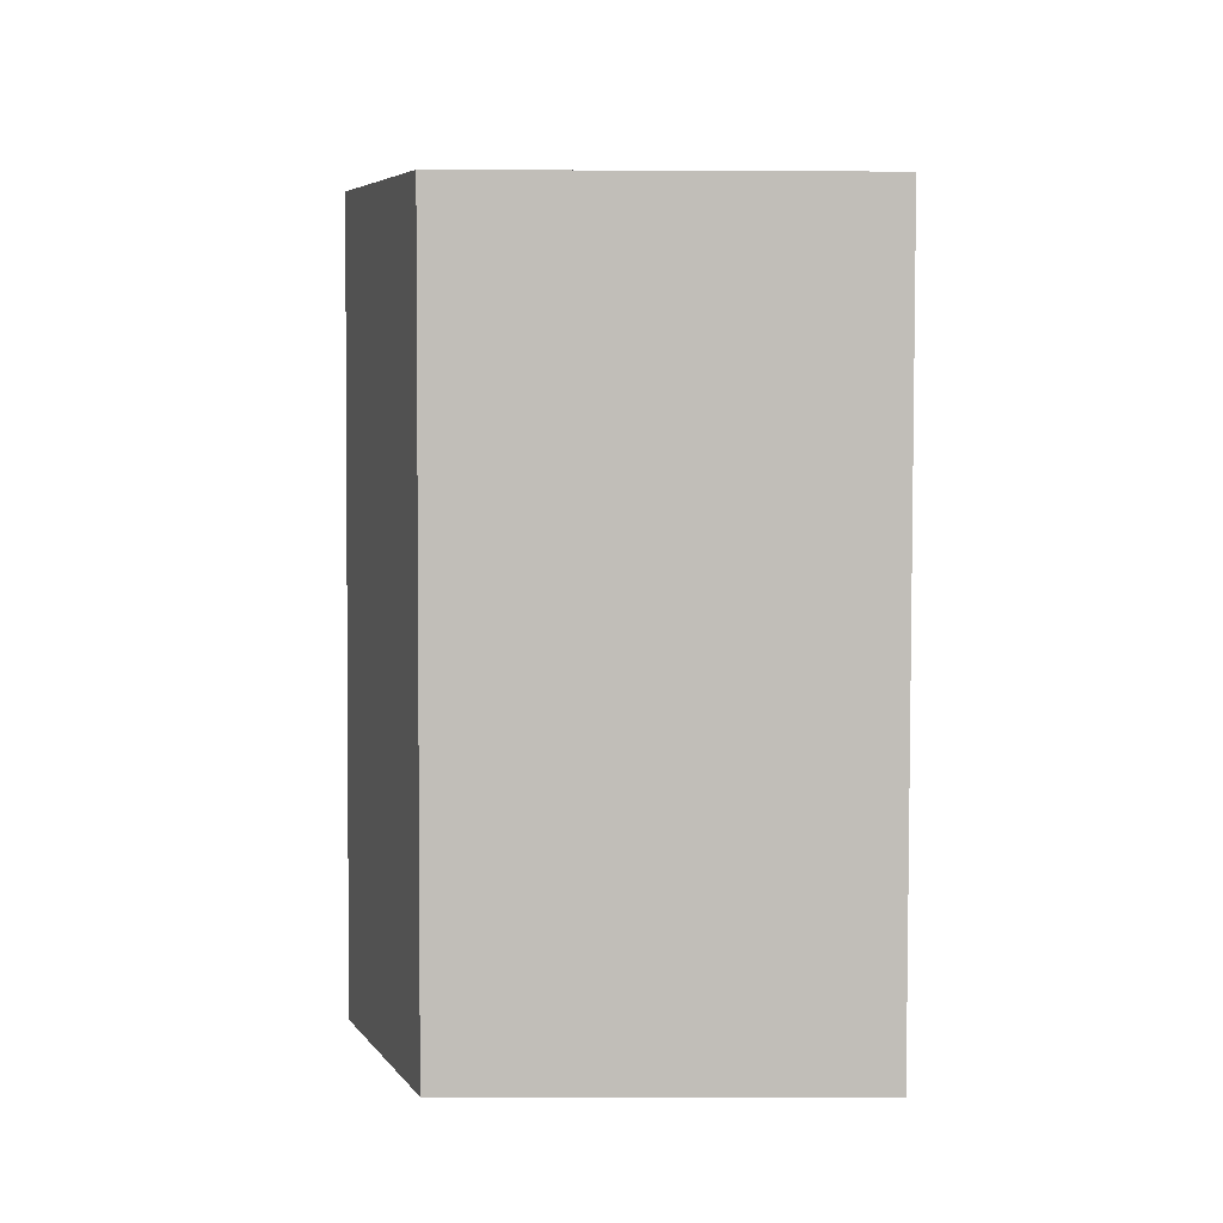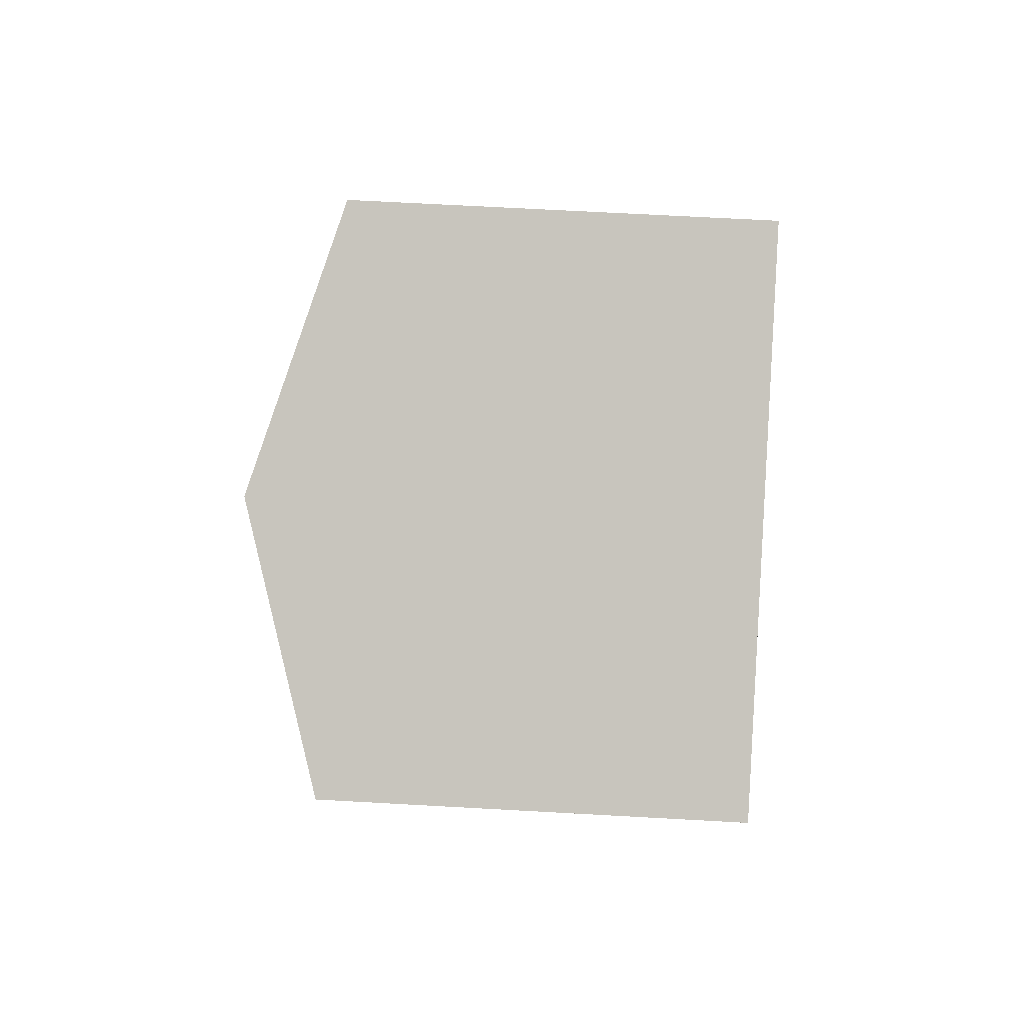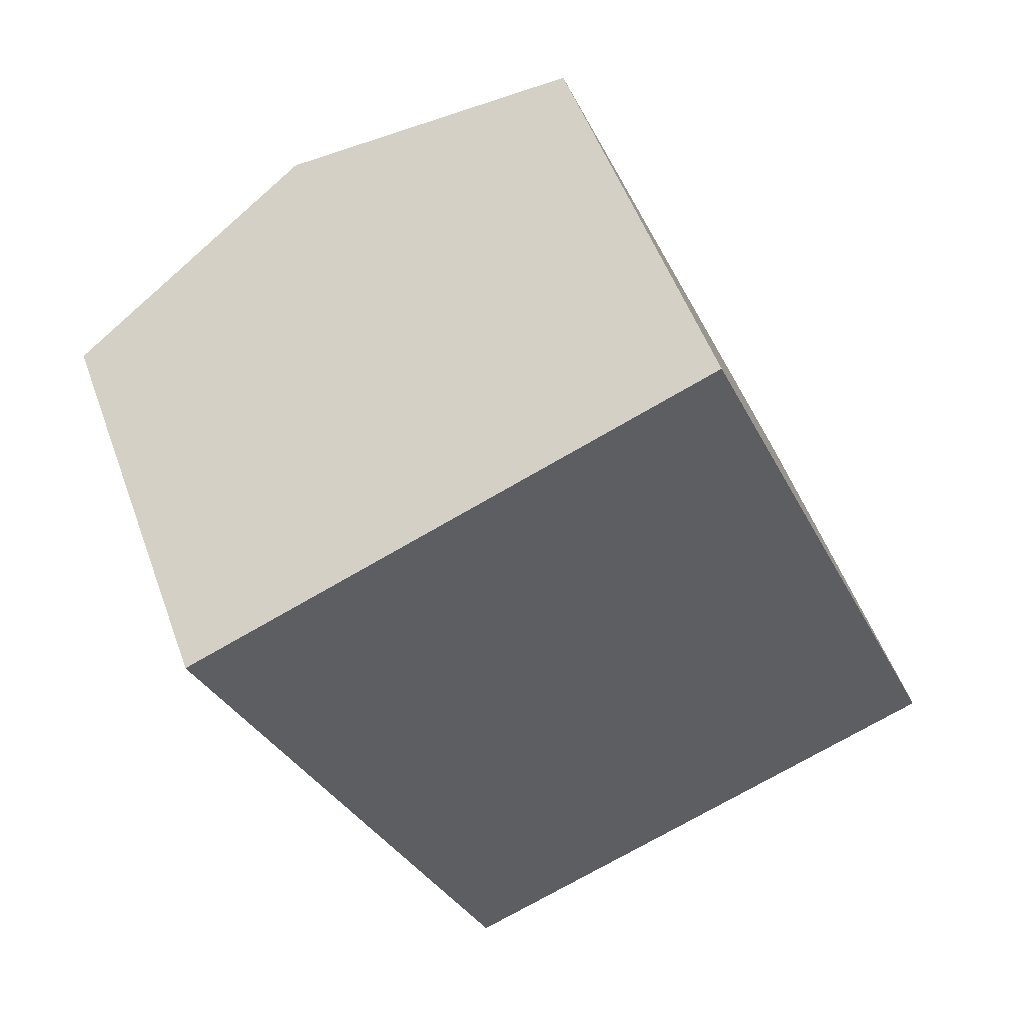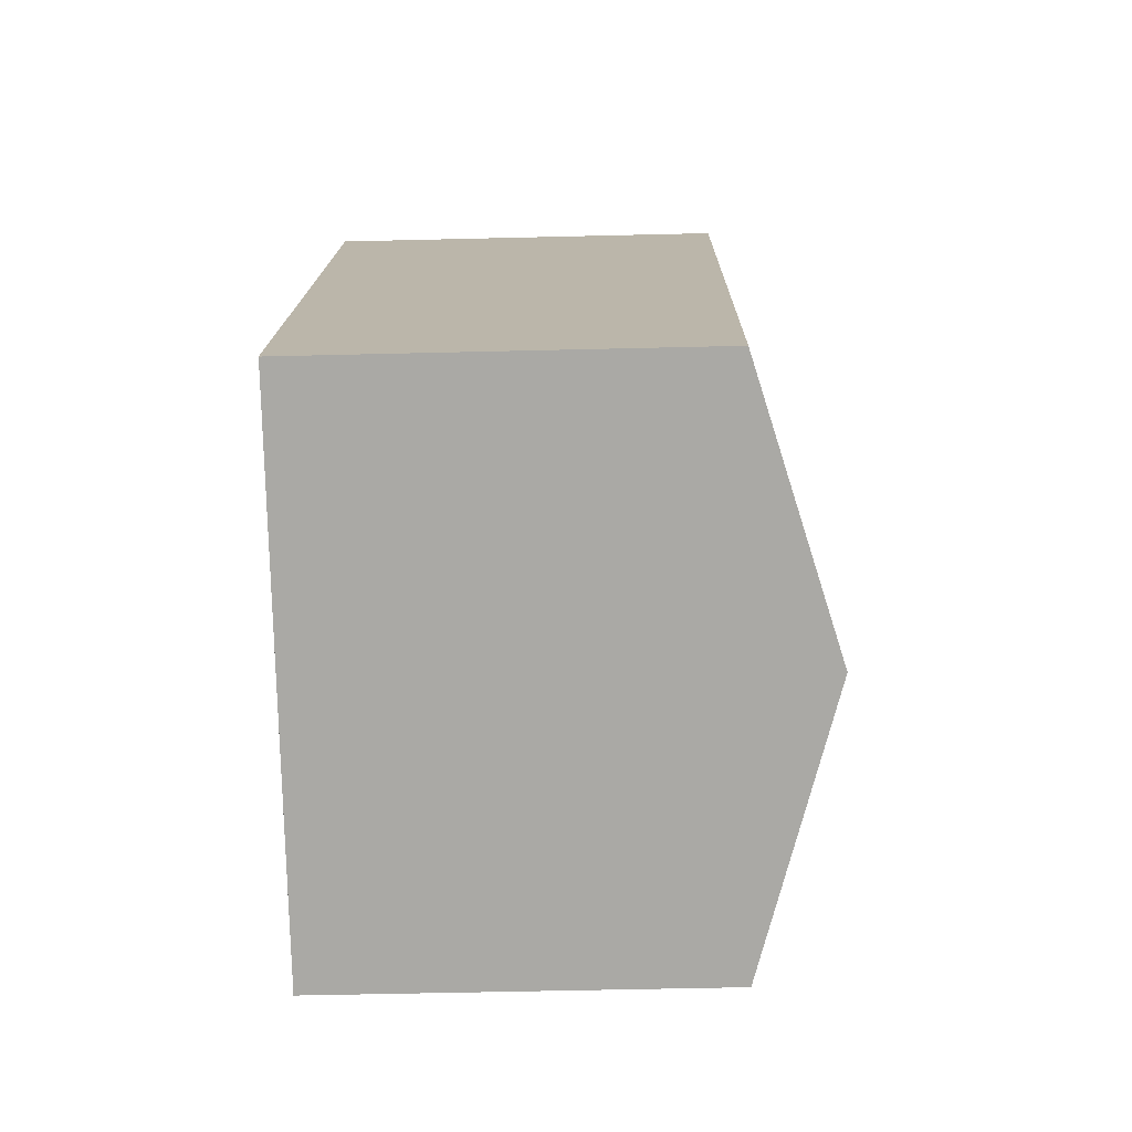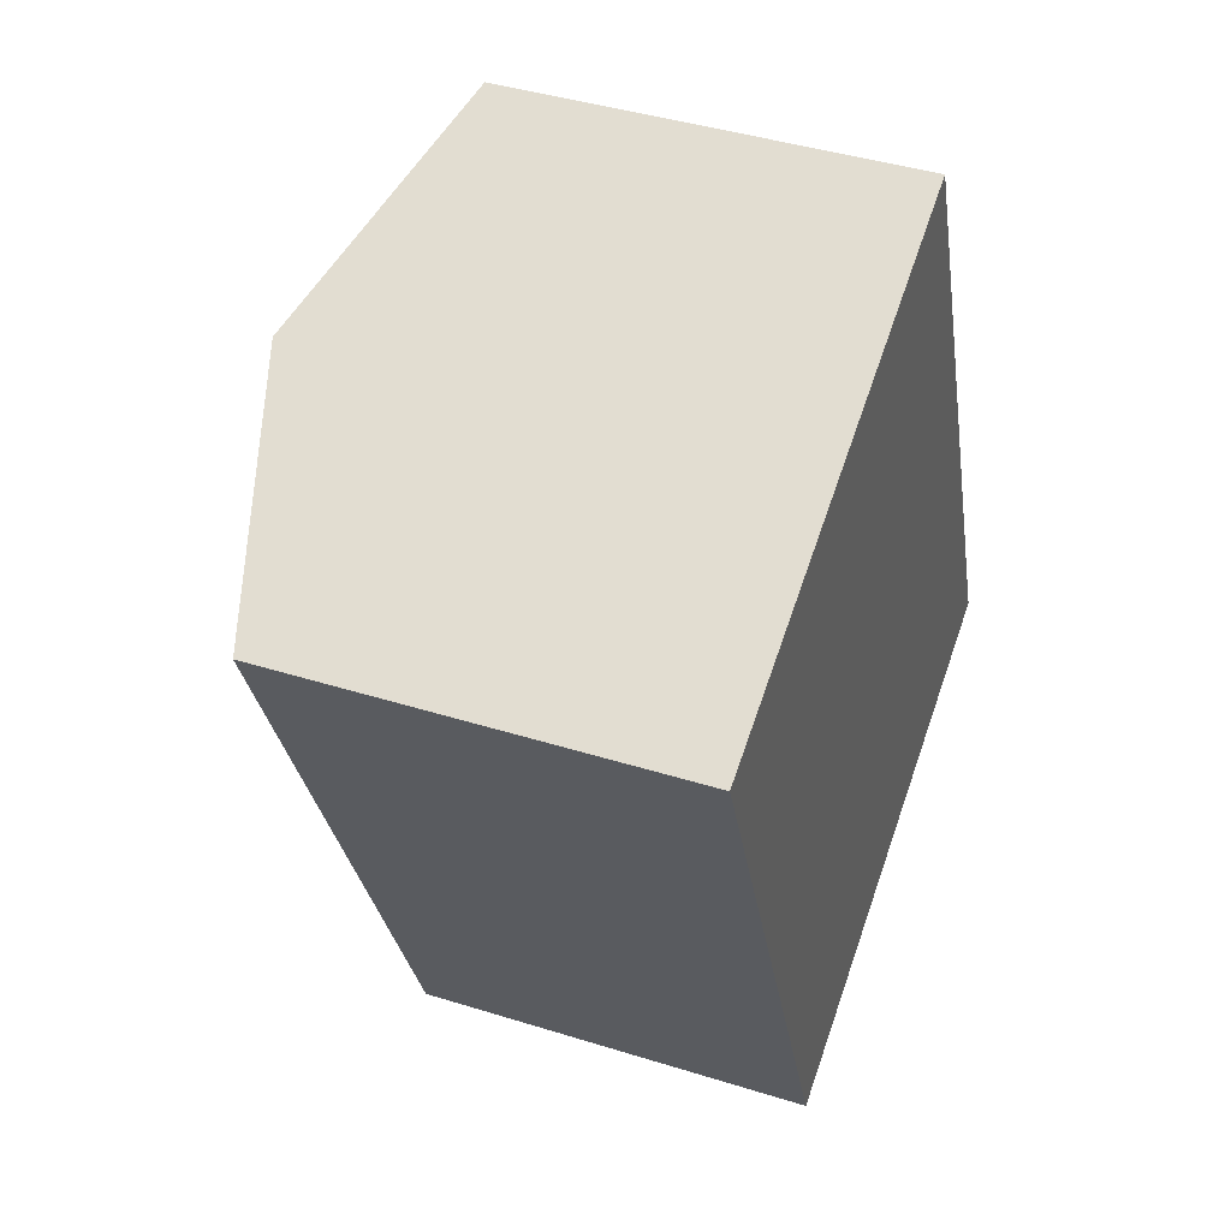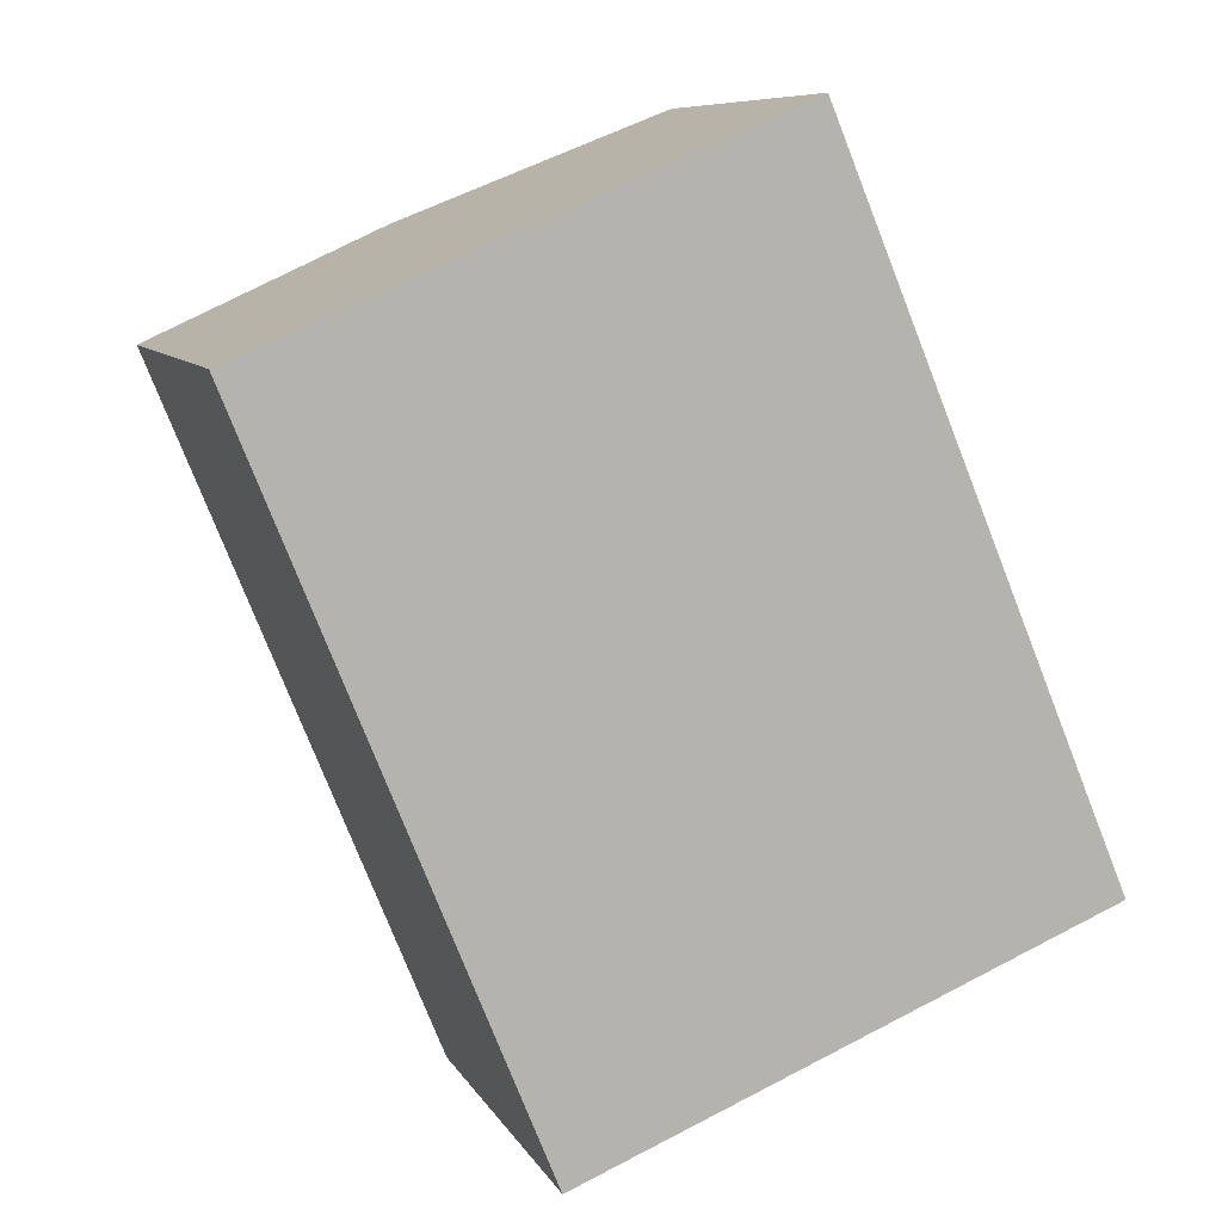
<metadata>
{"format":"obj","ext":"obj","renderer":"f3d","projection":"perspective","resolution":1024,"background":"white","views":[{"elev":-18.0,"azim":-90.5,"up":"+Z"},{"elev":66.8,"azim":-86.8,"up":"+Z"},{"elev":52.7,"azim":-19.7,"up":"+Z"},{"elev":-53.1,"azim":91.5,"up":"+Z"},{"elev":41.7,"azim":-69.3,"up":"+Z"},{"elev":8.3,"azim":-17.5,"up":"+Z"}]}
</metadata>
<code>
v  0 5.776 3.537e-16
v  7.881 6.942 -8.503
v  4.095 5.747 -10.06
v  3.683 6.942 1.558
v  7.478 5.766 2.932
v  7.396 5.766 3.128
v  9.011 5.766 -0.742
v  11.61 5.766 -6.967
v  7.396 -1.915e-16 3.128
v  7.478 -1.795e-16 2.932
v  9.011 4.543e-17 -0.742
v  11.61 4.266e-16 -6.967
v  4.095 6.162e-16 -10.06
v  7.881 5.207e-16 -8.503
v  0 0 0
v  3.683 -9.54e-17 1.558
g defaultobject
f 1 2 3
f 2 1 4
f 5 4 6
f 4 5 2
f 2 5 7
f 2 7 8
f 9 5 6
f 5 9 7
f 7 9 8
f 8 9 10
f 8 10 11
f 8 11 12
f 12 2 8
f 2 12 3
f 3 12 13
f 13 12 14
f 3 15 1
f 15 3 13
f 4 9 6
f 9 4 1
f 9 1 16
f 16 1 15
f 11 14 12
f 14 11 13
f 13 11 10
f 13 10 15
f 15 10 9
f 15 9 16

</code>
